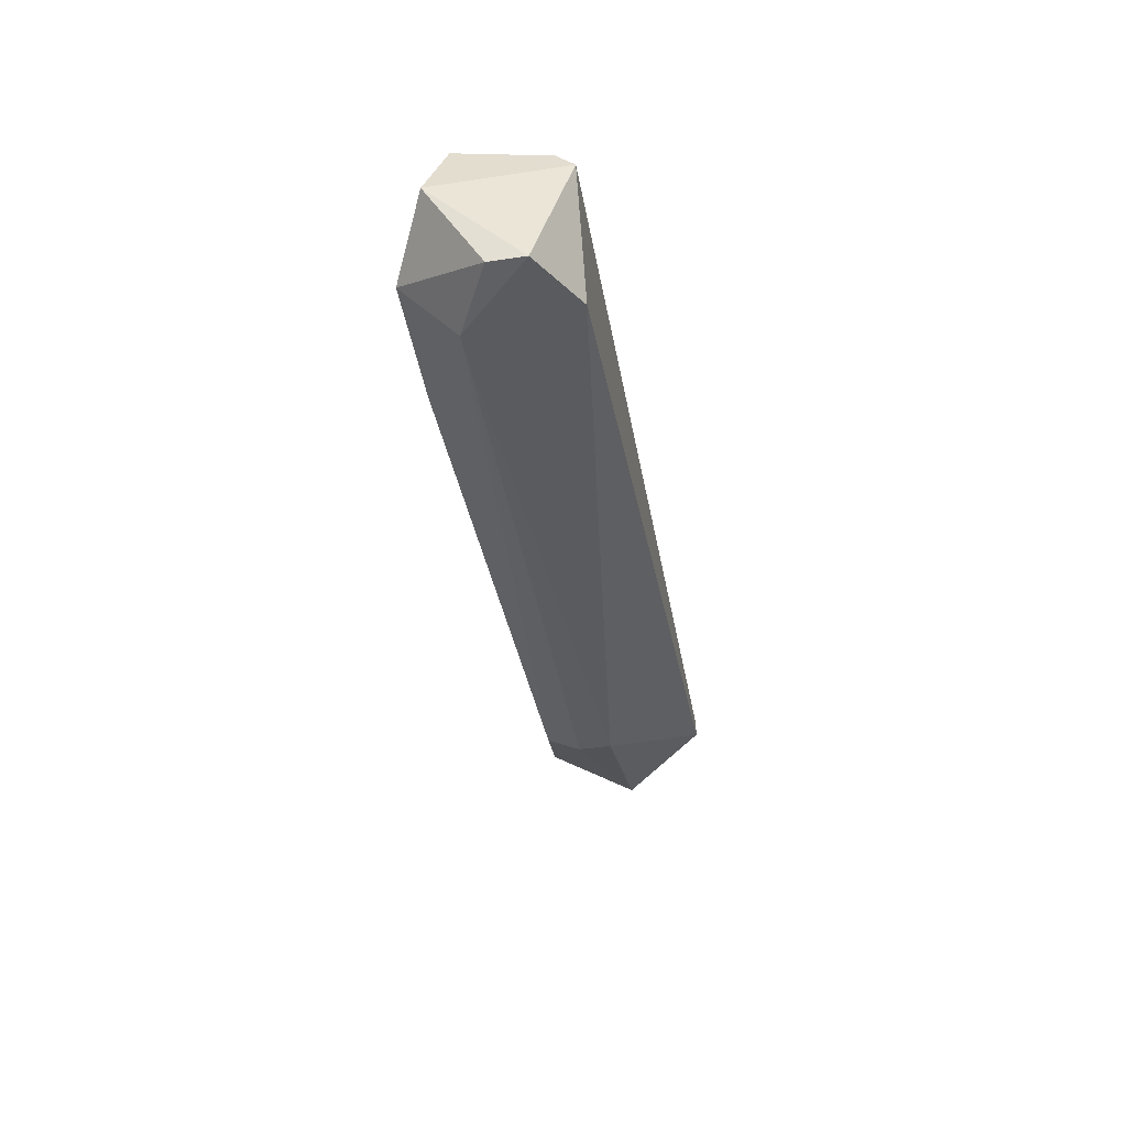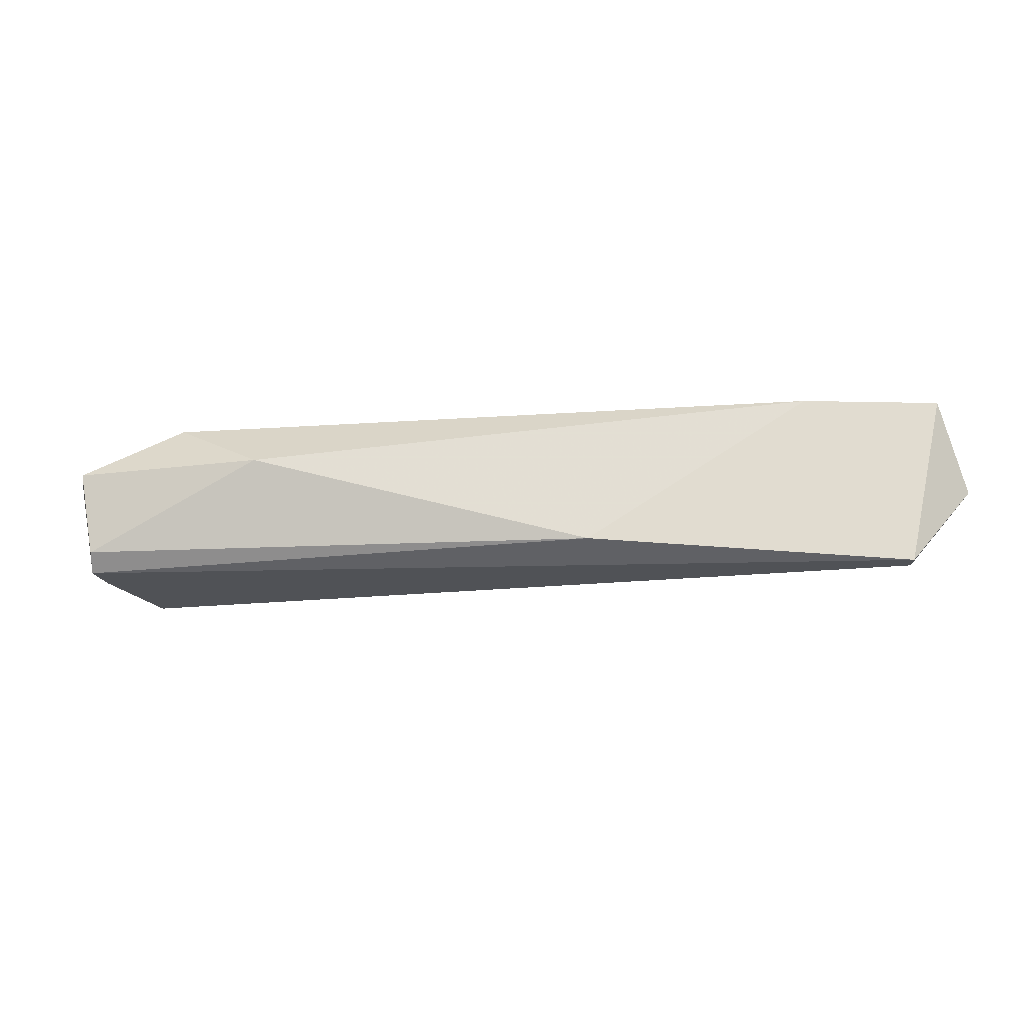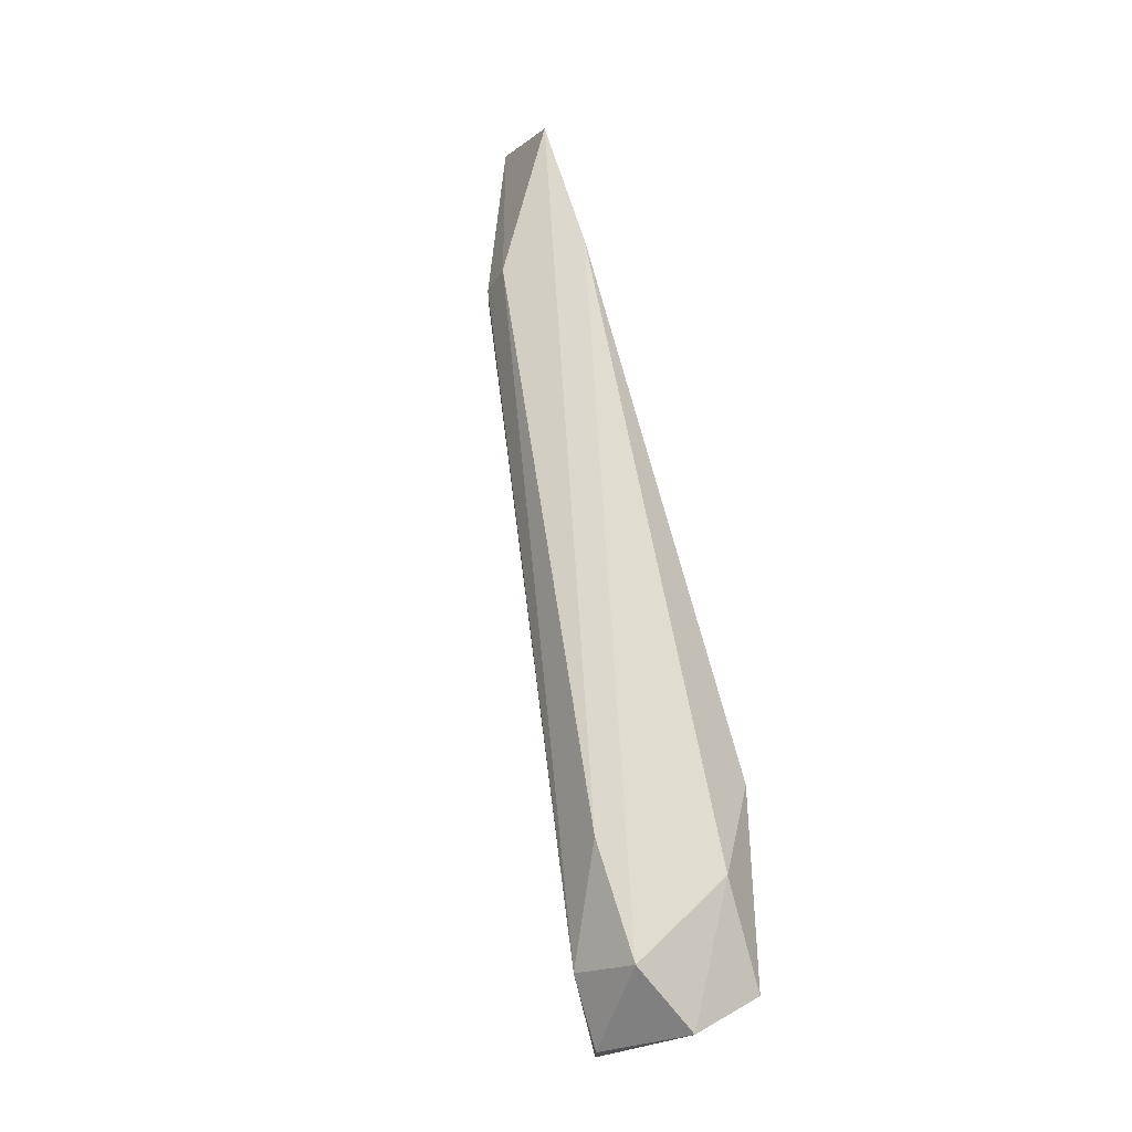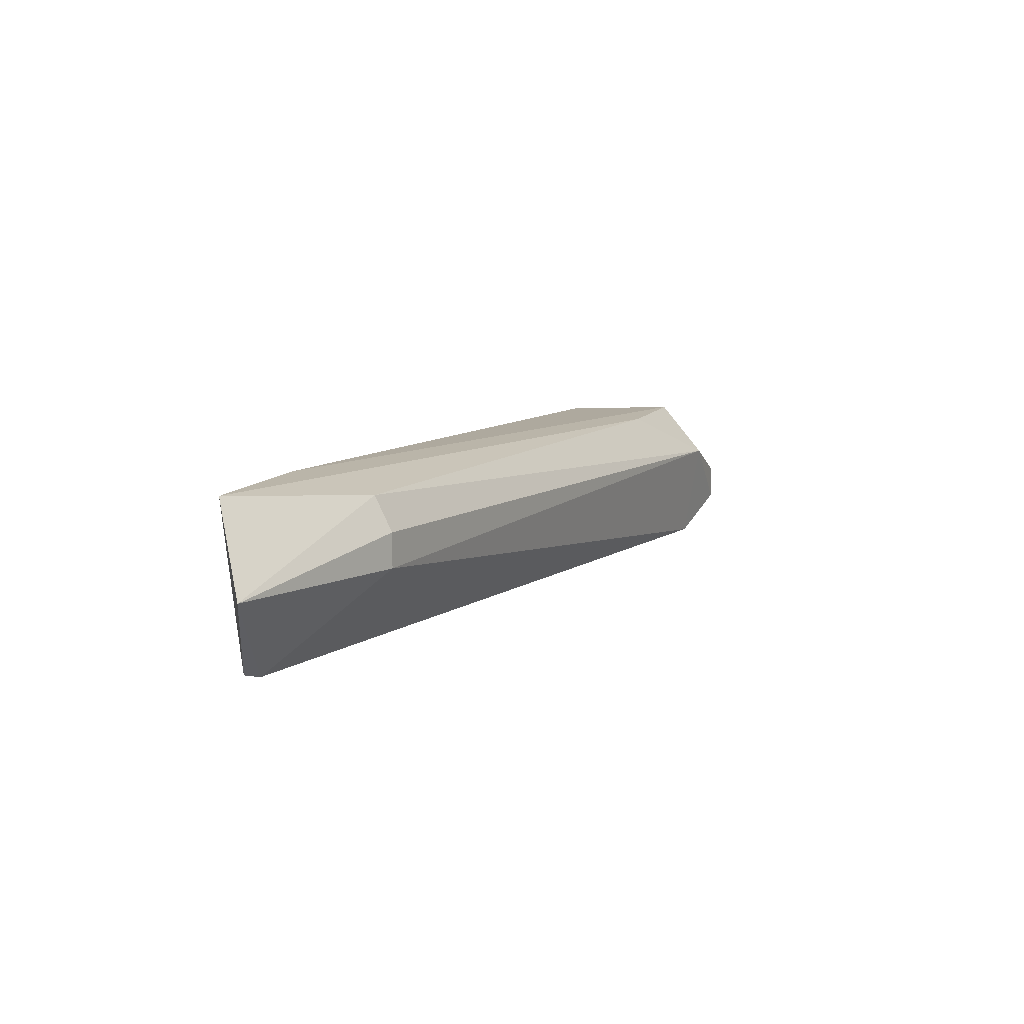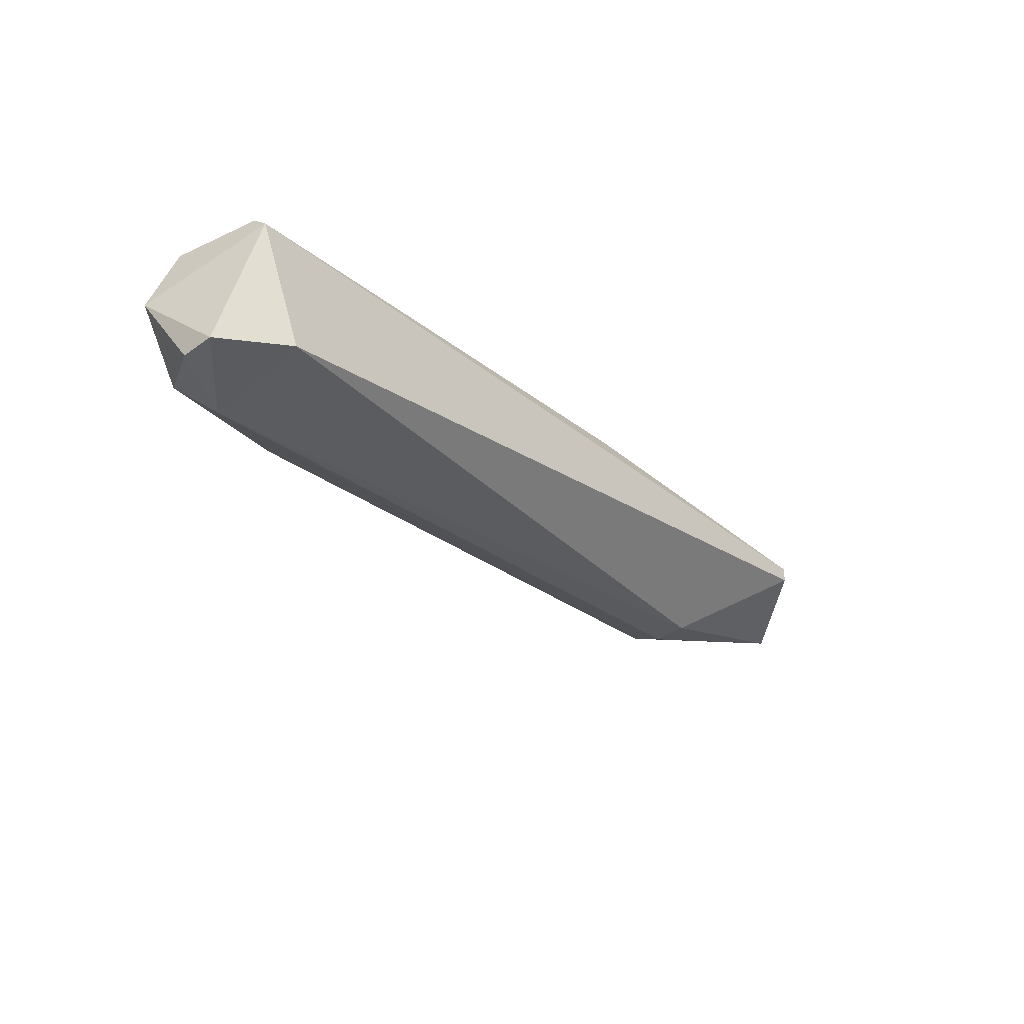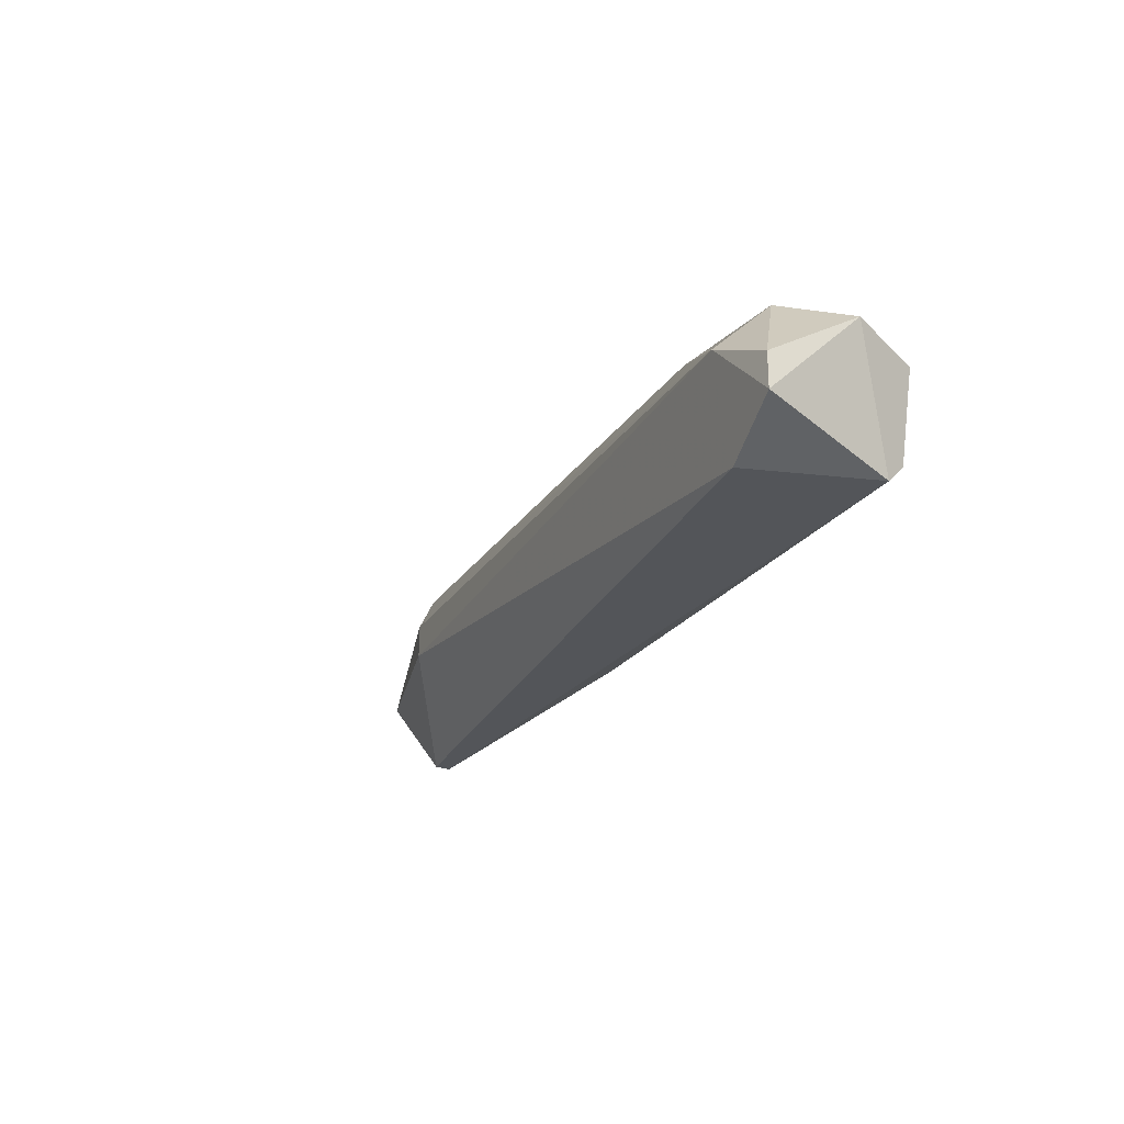
<metadata>
{"format":"obj","ext":"obj","renderer":"f3d","projection":"perspective","resolution":1024,"background":"white","views":[{"elev":-43.9,"azim":-80.2,"up":"+Z"},{"elev":69.4,"azim":1.0,"up":"+Z"},{"elev":68.6,"azim":-107.1,"up":"+Y"},{"elev":10.9,"azim":110.2,"up":"+Y"},{"elev":-39.6,"azim":-48.4,"up":"+Z"},{"elev":-24.3,"azim":-123.8,"up":"+Y"}]}
</metadata>
<code>
v -0.1146 -0.02092 0.003425
v -0.1232 -0.02064 -0.000202
v -0.1232 -0.02008 -0.000202
v -0.1081 -0.01981 0.002866
v -0.1215 -0.01869 0.002309
v -0.1087 -0.01841 0.003425
v -0.1229 -0.02092 0.002309
v -0.1093 -0.0212 0.003146
v -0.1204 -0.01869 0.000635
v -0.1109 -0.01925 0.00175
v -0.1201 -0.01953 0.003146
v -0.1221 -0.0212 7.7e-05
v -0.1235 -0.01925 0.001193
v -0.1229 -0.0212 0.002029
v -0.1109 -0.01981 0.00175
v -0.1221 -0.01953 -0.000202
v -0.1109 -0.01869 0.002029
v -0.1093 -0.0212 0.003425
v -0.1109 -0.01841 0.003425
v -0.1224 -0.01869 0.000635
v -0.1232 -0.01953 0.002309
f 8 4 18
f 11 1 19
f 1 14 18
f 14 8 18
f 1 6 19
f 6 9 19
f 5 11 19
f 3 13 20
f 11 5 21
f 16 3 20
f 9 16 20
f 5 19 20
f 19 9 20
f 7 11 21
f 5 13 21
f 14 7 21
f 6 1 18
f 13 5 20
f 4 6 18
f 10 15 16
f 16 9 17
f 10 16 17
f 13 14 21
f 7 1 11
f 3 2 13
f 1 7 14
f 12 8 14
f 13 2 14
f 4 8 15
f 2 12 14
f 8 12 15
f 15 12 16
f 2 3 16
f 12 2 16
f 6 4 17
f 9 6 17
f 4 10 17
f 10 4 15

</code>
